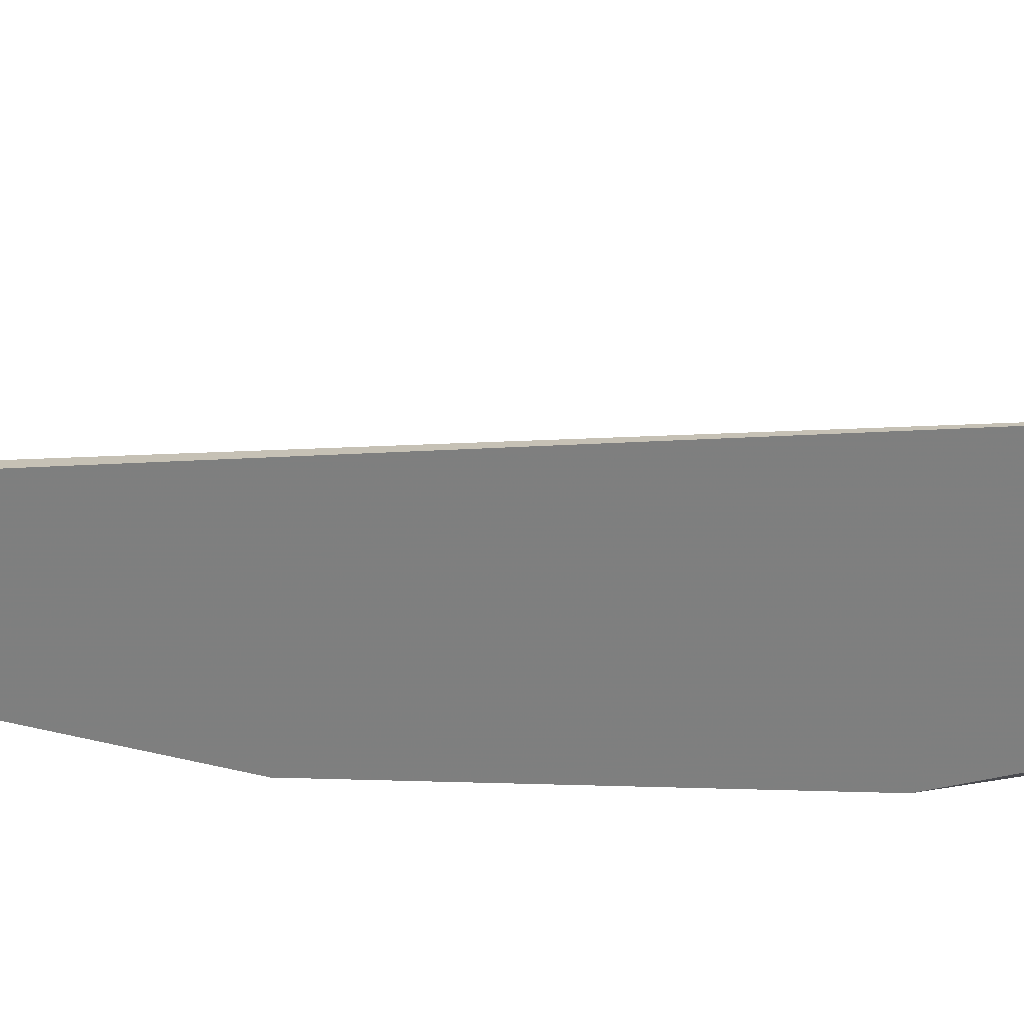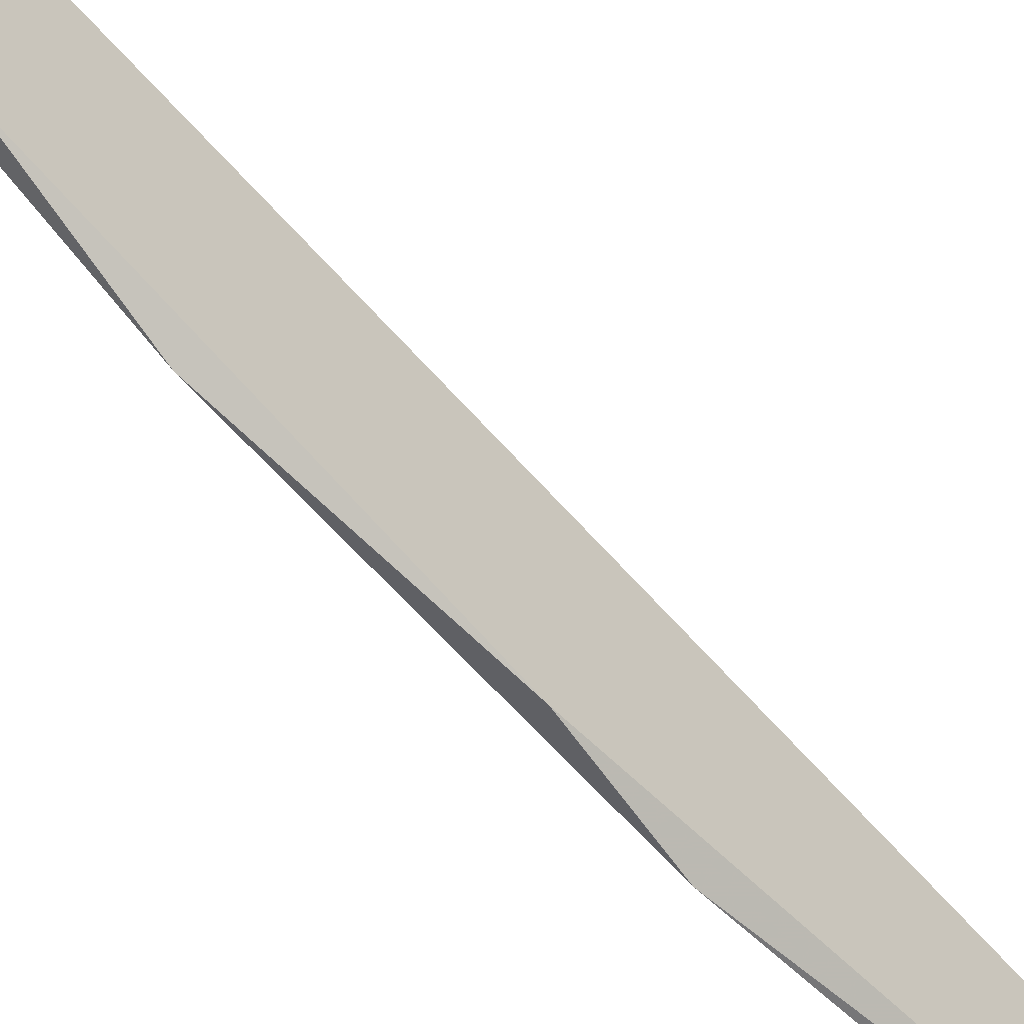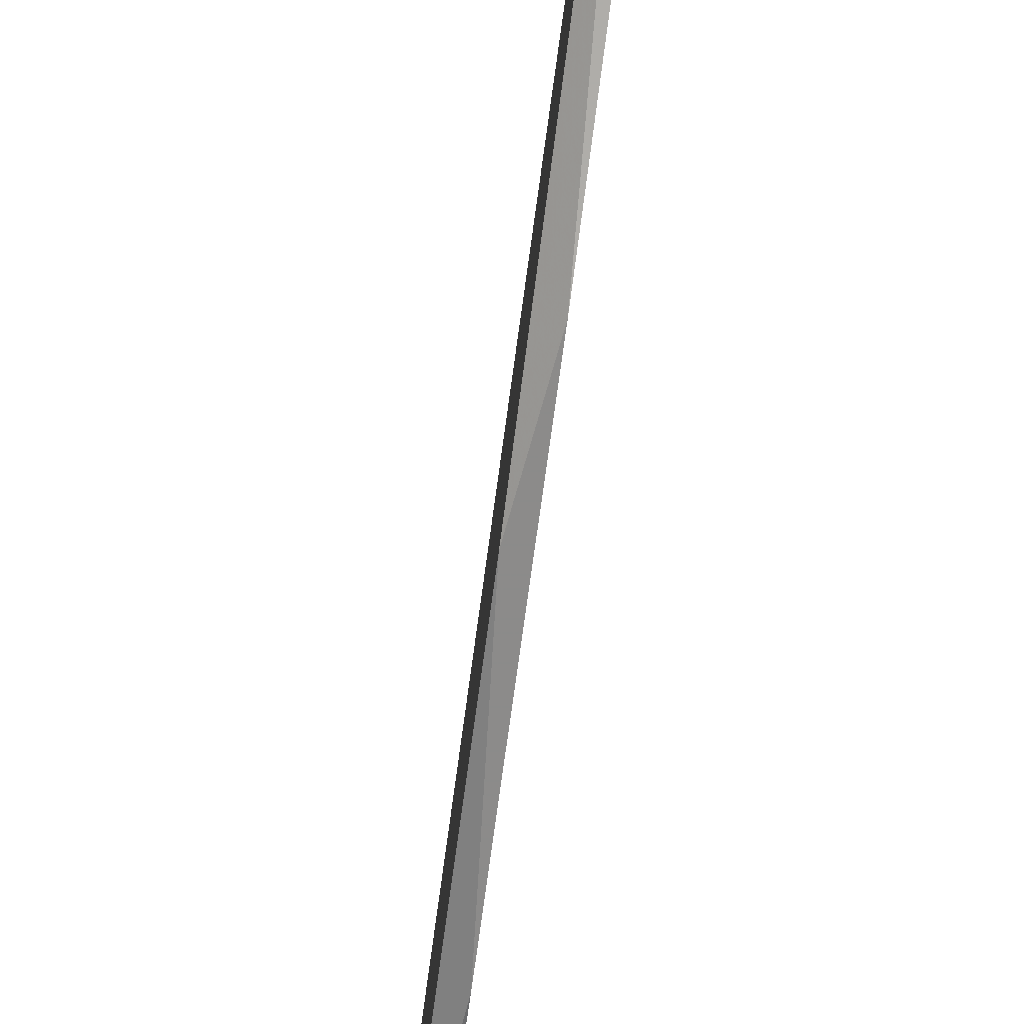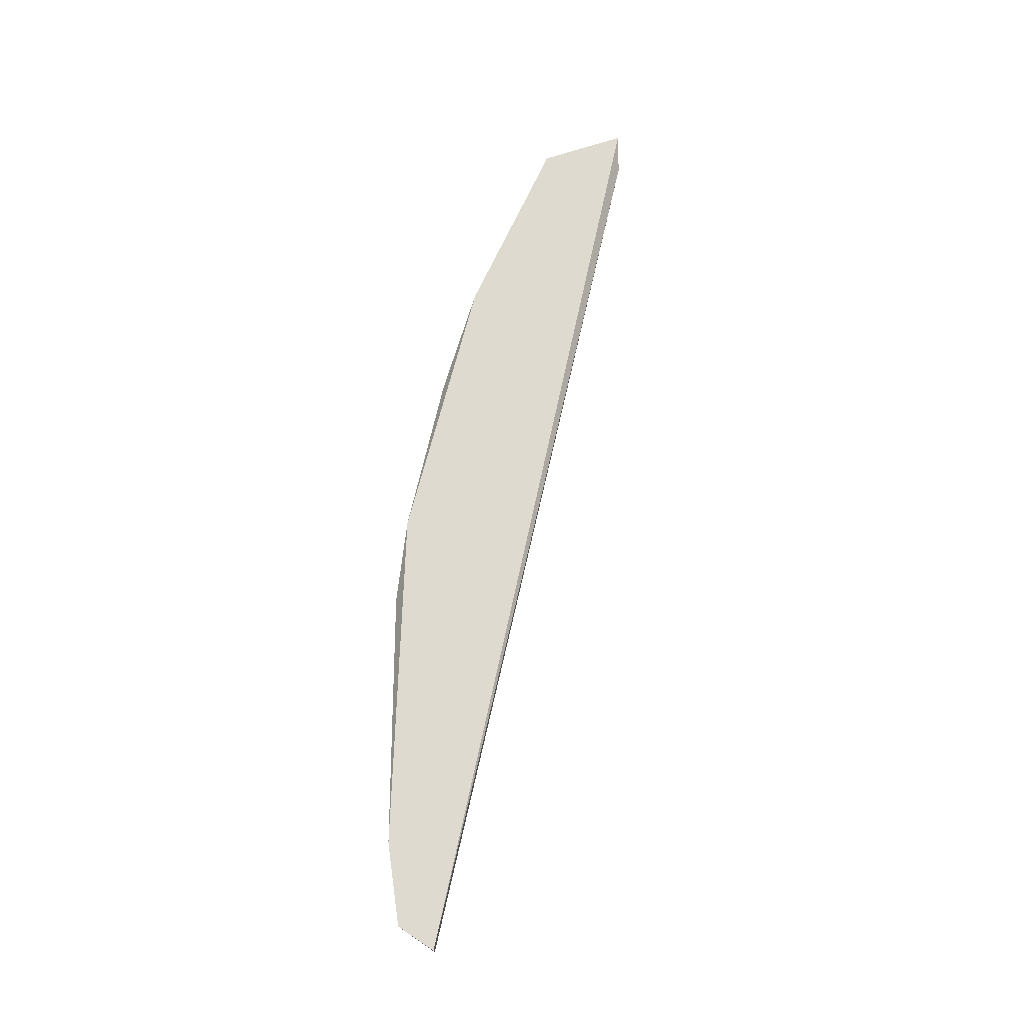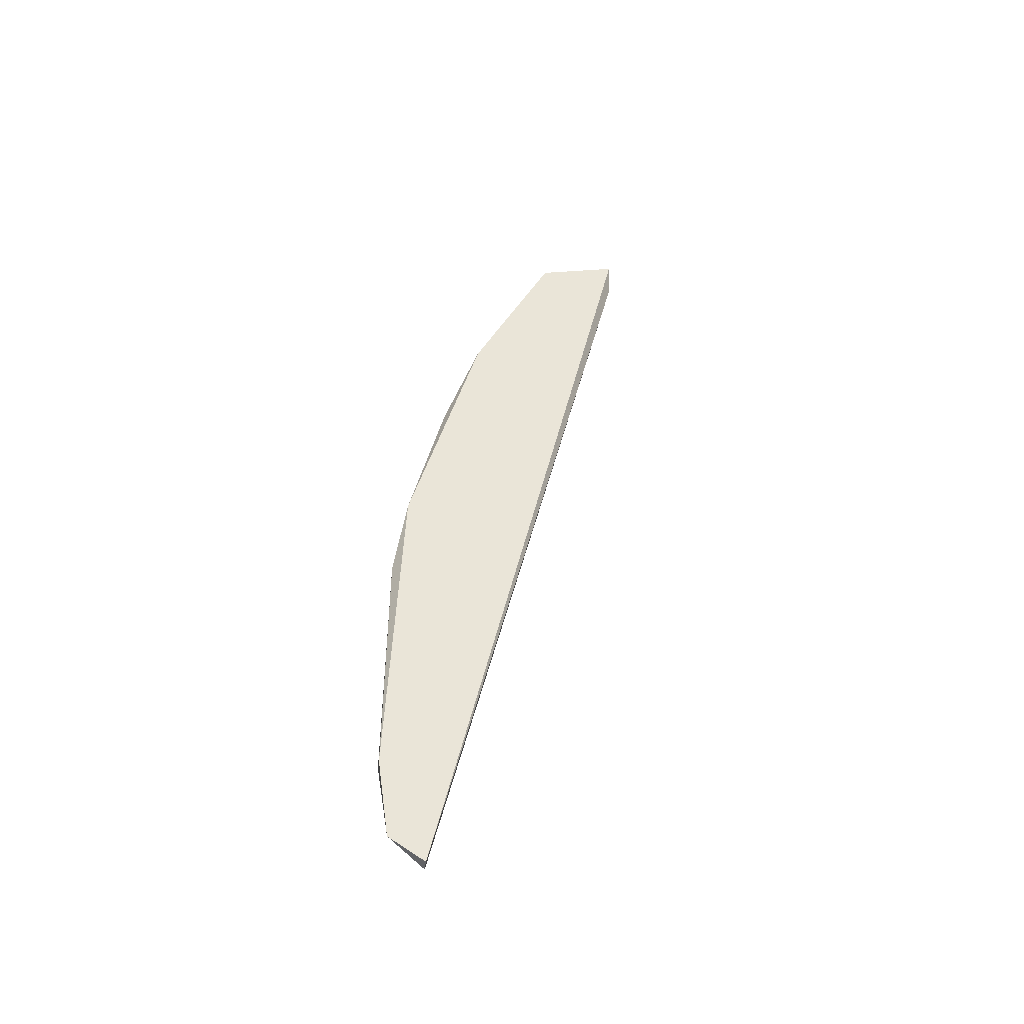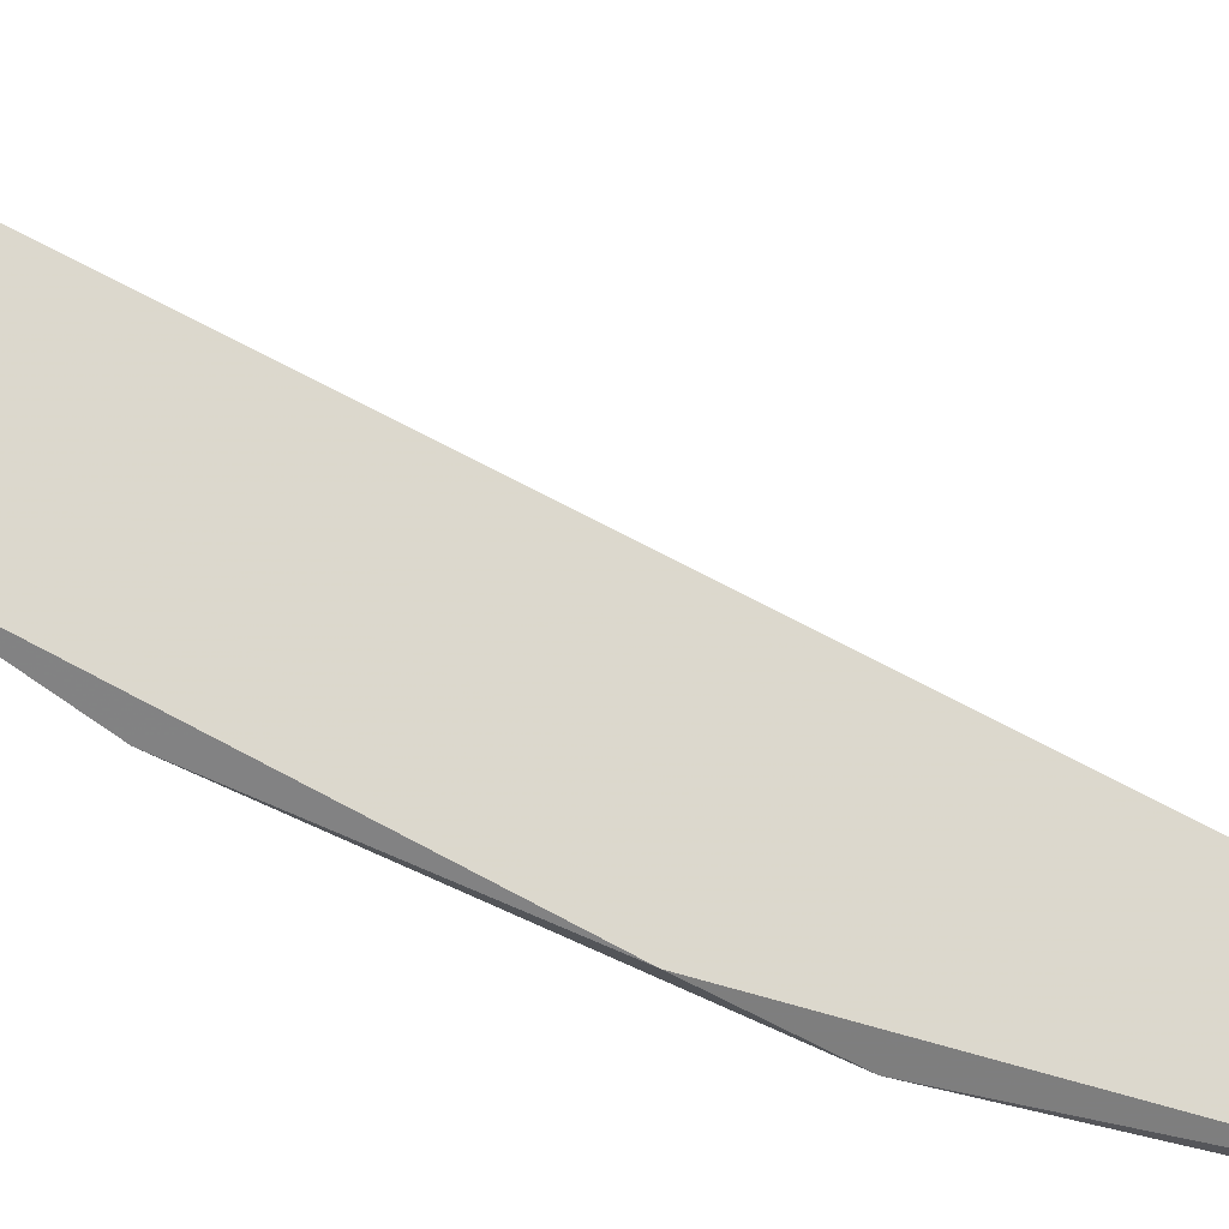
<metadata>
{"format":"obj","ext":"obj","renderer":"f3d","projection":"perspective","resolution":1024,"background":"white","views":[{"elev":25.7,"azim":113.3,"up":"+Z"},{"elev":-56.9,"azim":-135.6,"up":"+Z"},{"elev":-77.2,"azim":-7.5,"up":"+Z"},{"elev":-20.9,"azim":-86.0,"up":"+Y"},{"elev":-46.4,"azim":-97.5,"up":"+Y"},{"elev":-25.8,"azim":-121.3,"up":"+Z"}]}
</metadata>
<code>
v -0.01586 0.03549 -0.03012
v -0.01586 -0.02646 -0.03588
v -0.01586 0.07007 -0.01571
v -0.01586 -0.03943 -0.03012
v -0.01586 0.06864 -0.005624
v -0.01586 0.07296 -0.005624
v -0.01586 0.005245 -0.03588
v -0.0173 0.04846 -0.02579
v -0.0173 -0.03655 -0.03444
v -0.0173 -0.02646 -0.03588
v -0.0173 0.07007 -0.01571
v -0.0173 -0.03943 -0.03012
v -0.0173 0.07296 -0.005624
v -0.0173 0.01533 -0.03444
f 14 7 10
f 6 4 1
f 13 14 12
f 14 13 11
f 13 6 11
f 1 4 2
f 6 1 3
f 11 6 3
f 12 14 9
f 4 12 9
f 2 4 9
f 6 13 5
f 4 6 5
f 13 12 5
f 12 4 5
f 1 14 8
f 14 11 8
f 3 1 8
f 11 3 8
f 14 1 7
f 1 2 7
f 7 2 10
f 9 14 10
f 2 9 10

</code>
